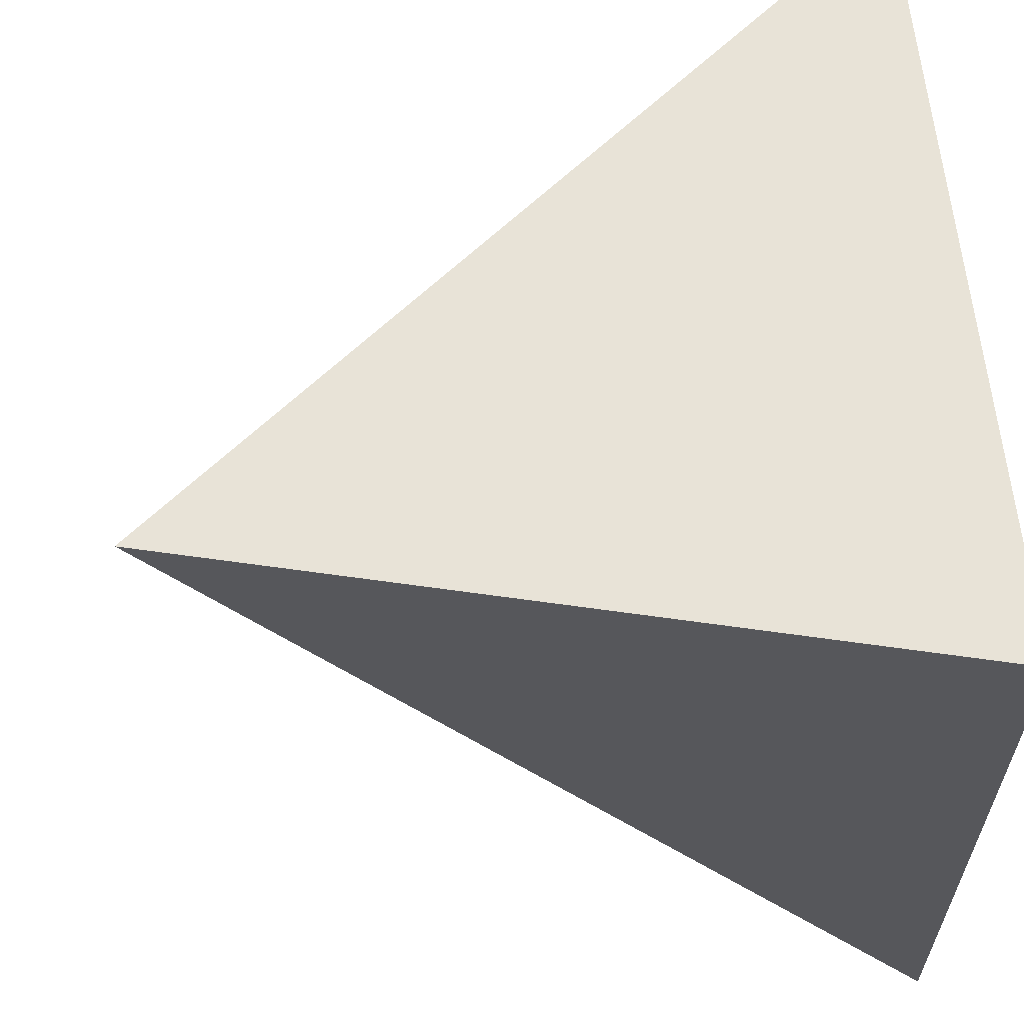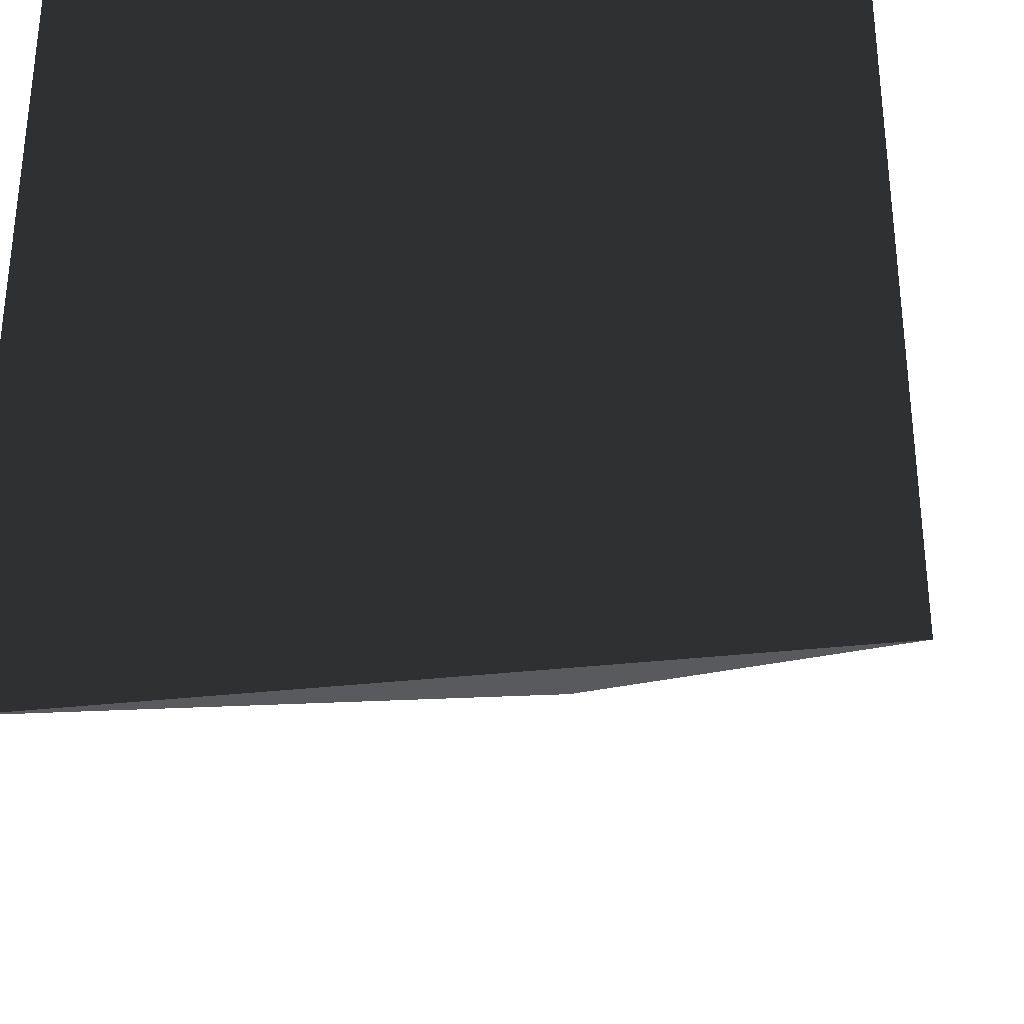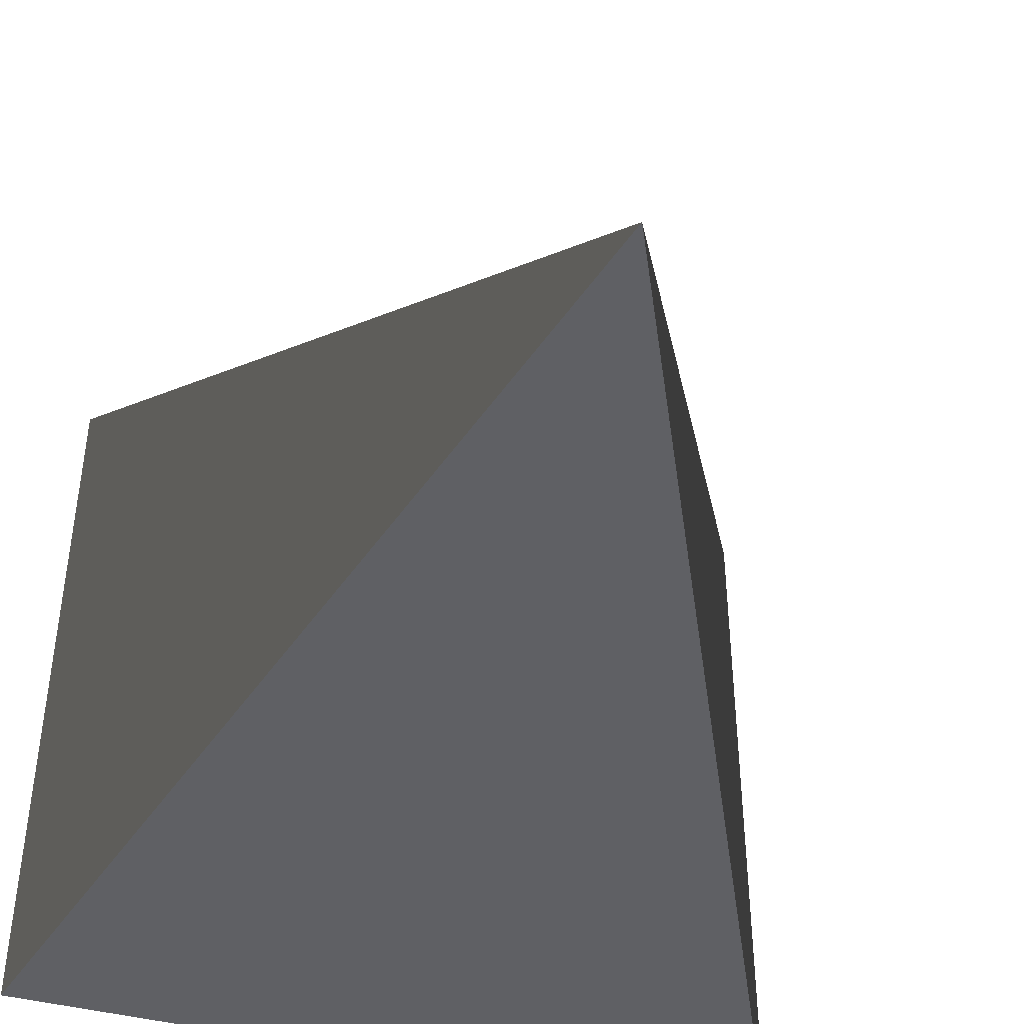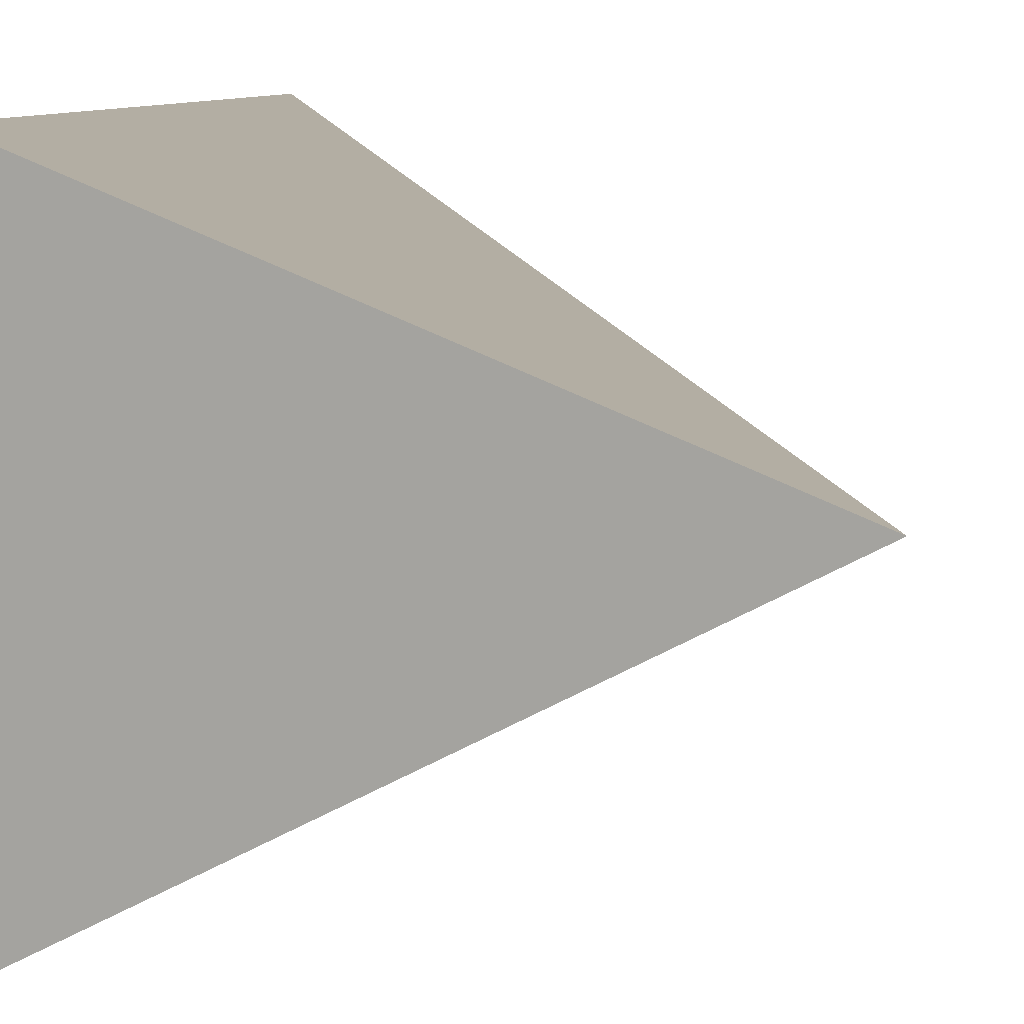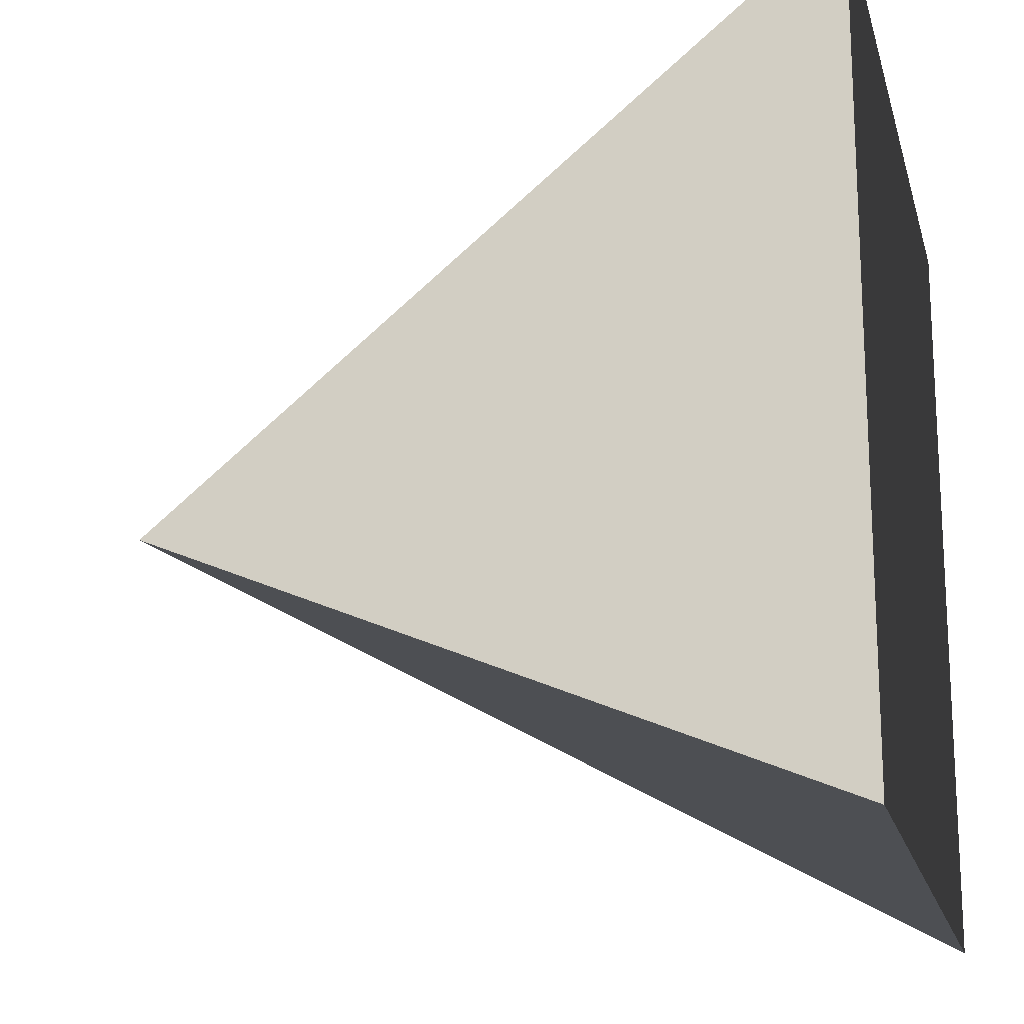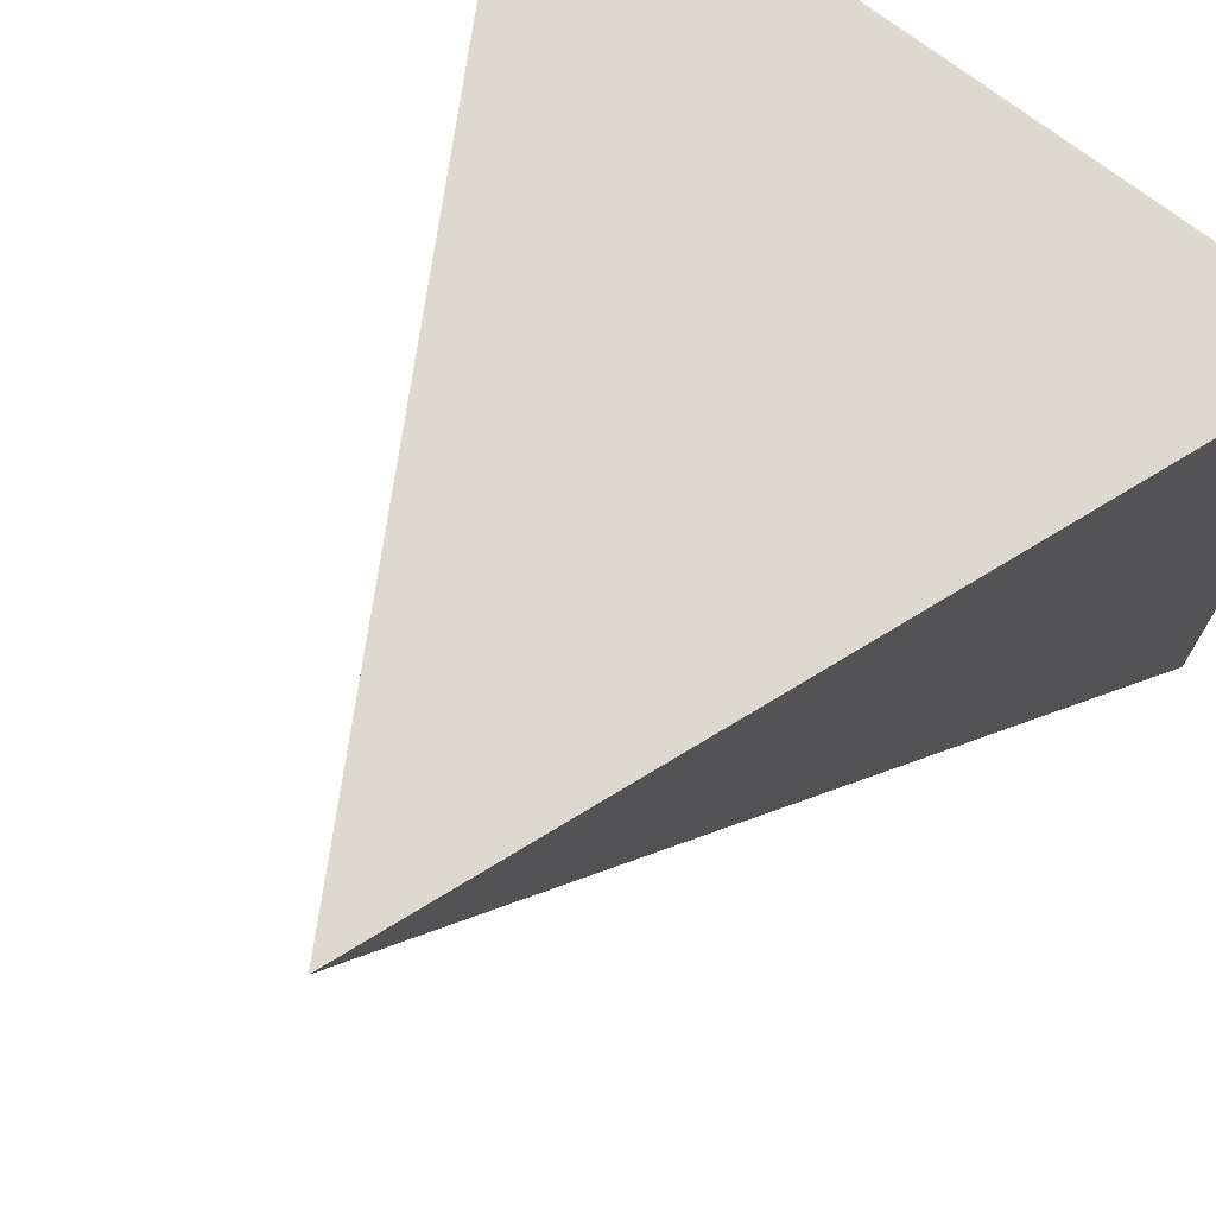
<metadata>
{"format":"obj","ext":"obj","renderer":"f3d","projection":"perspective","resolution":1024,"background":"white","views":[{"elev":61.7,"azim":-95.6,"up":"+Z"},{"elev":-31.6,"azim":9.4,"up":"+Z"},{"elev":-43.3,"azim":162.9,"up":"+Z"},{"elev":10.9,"azim":107.9,"up":"+Z"},{"elev":-18.0,"azim":-76.3,"up":"+Z"},{"elev":71.8,"azim":-142.2,"up":"+Z"}]}
</metadata>
<code>
g cube
v -0.5 -0.5 -0.5
v 0.5 -0.5 -0.5
v 0.5 -0.5 0.5
v -0.5 -0.5 0.5
v 0 0.5 0
f 3 2 1
f 4 3 1
f 1 5 2
f 2 5 3
f 3 5 4
f 4 5 1

</code>
